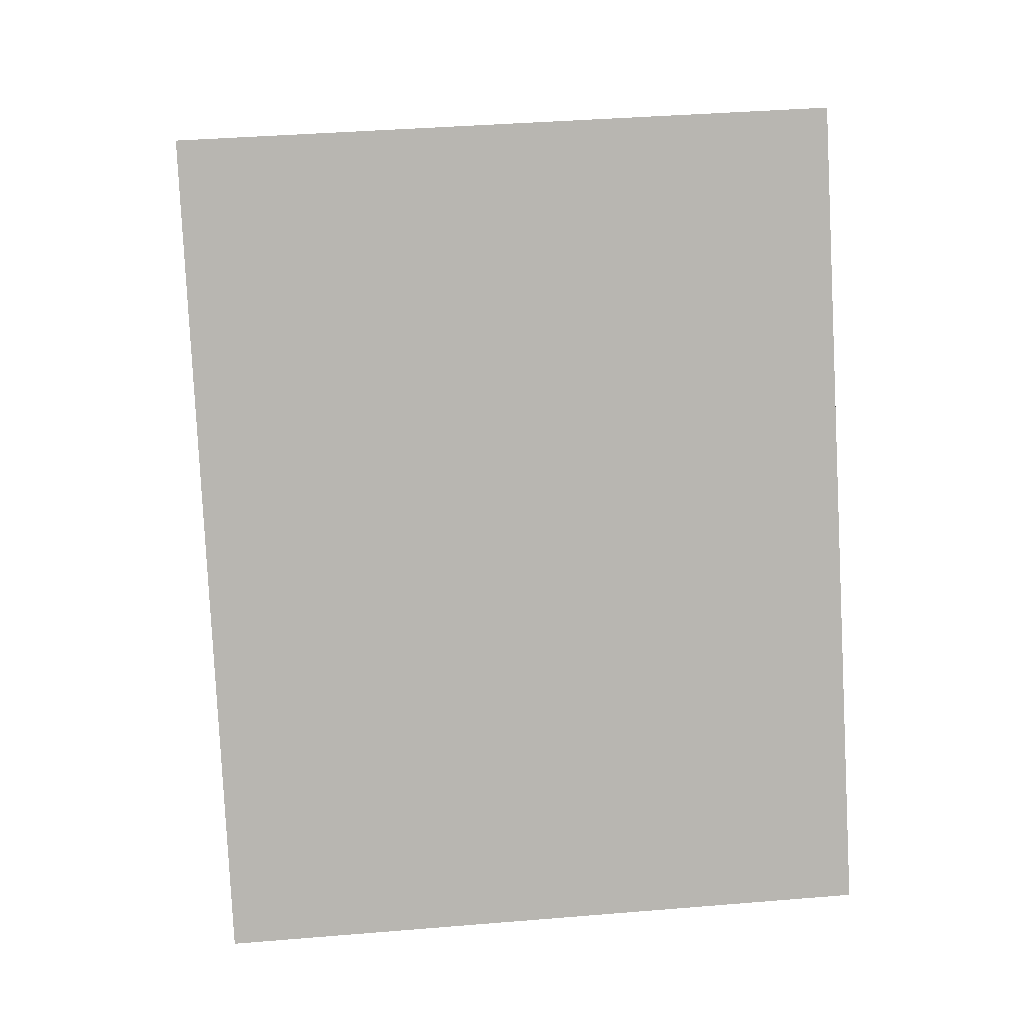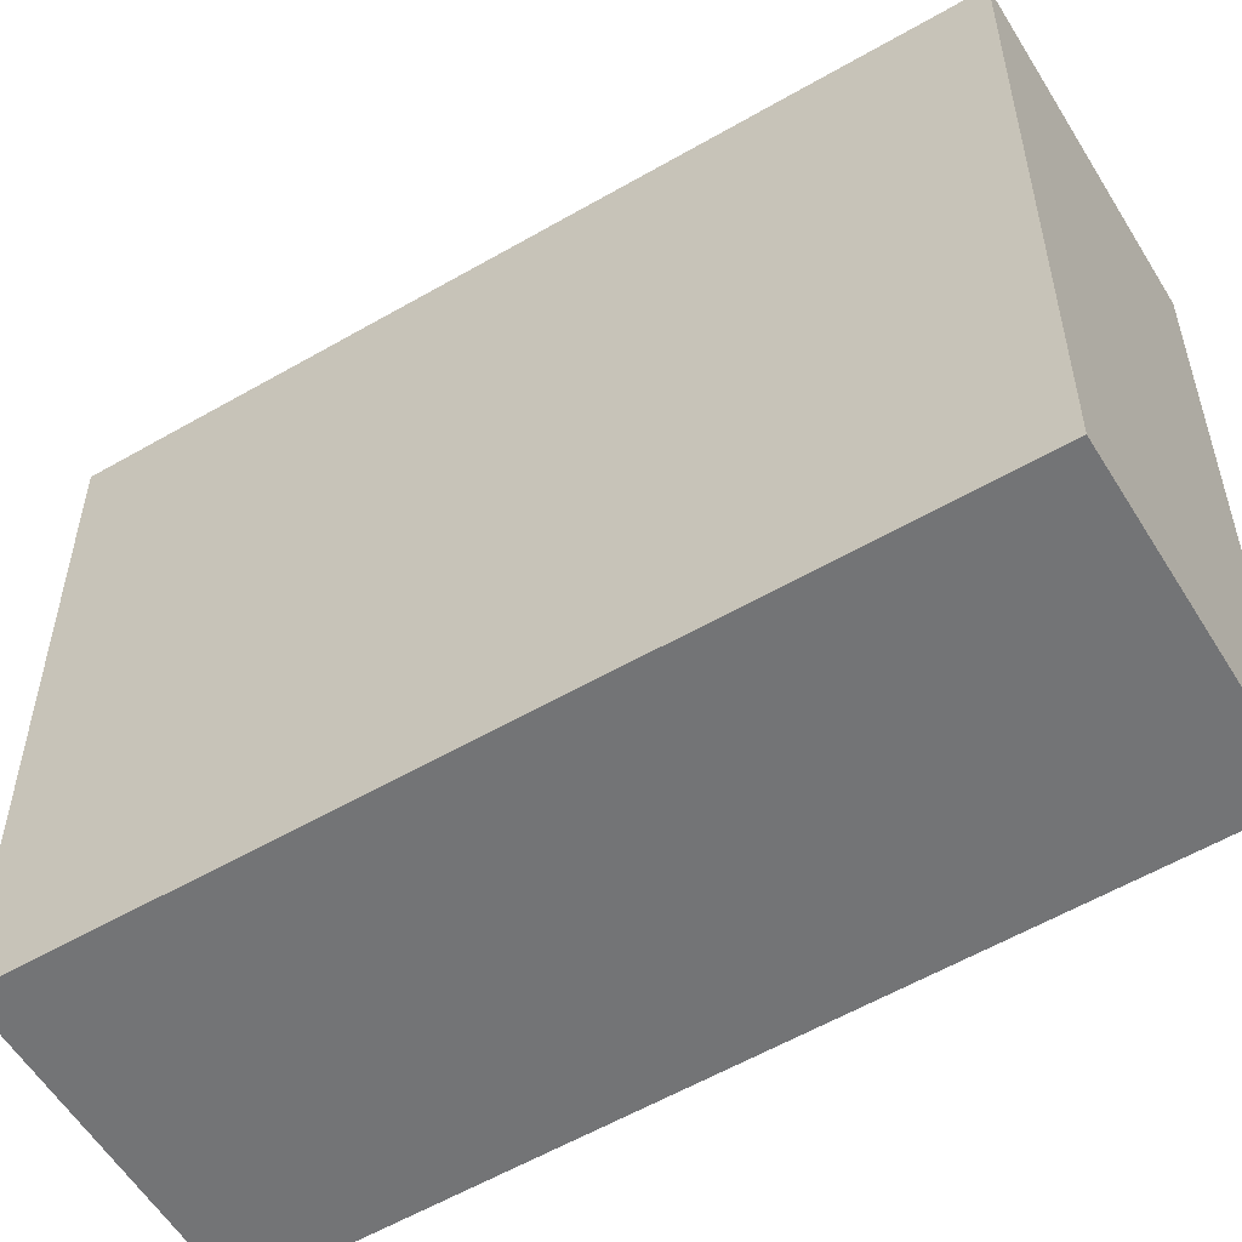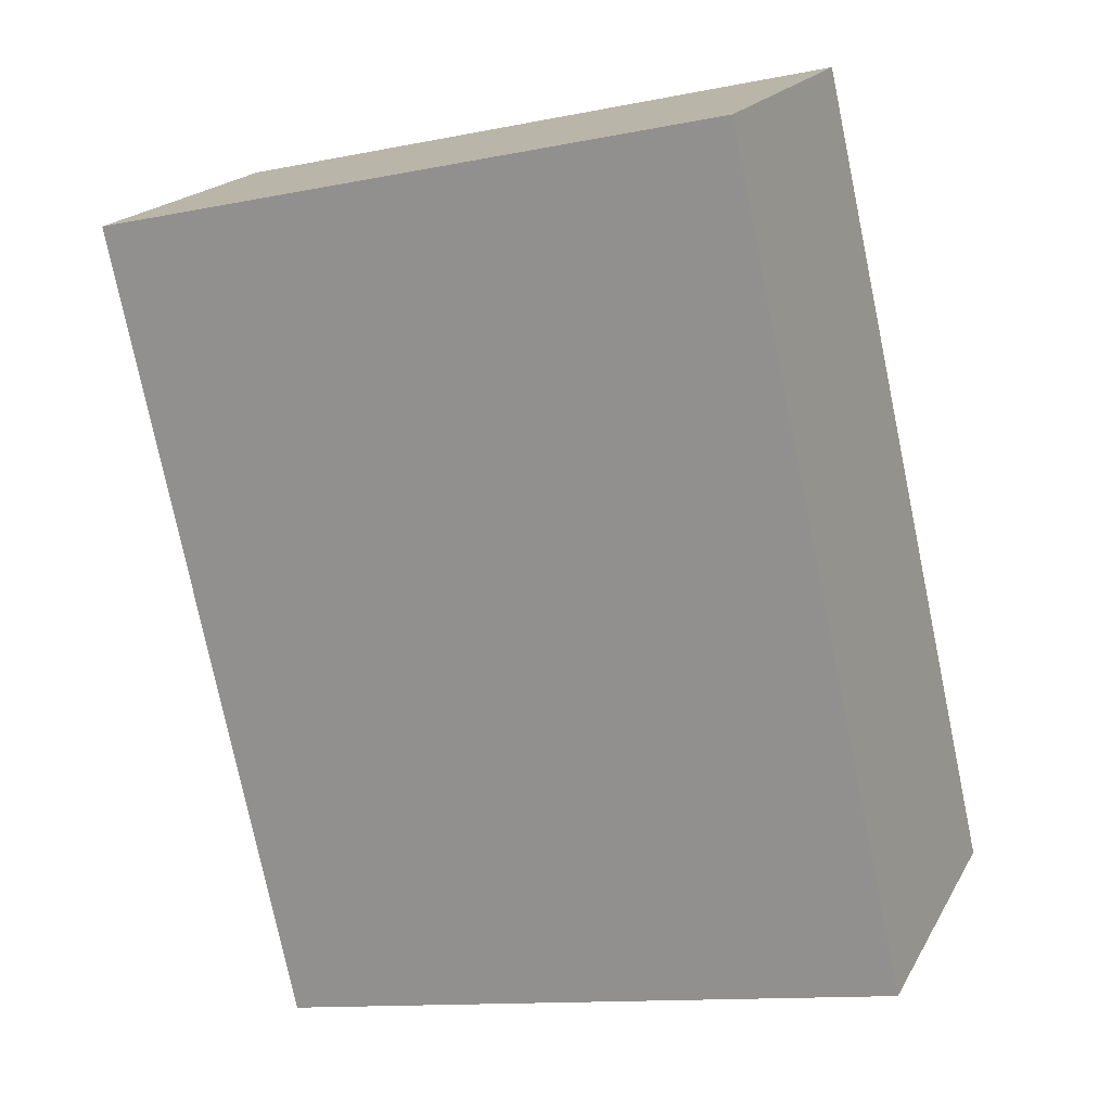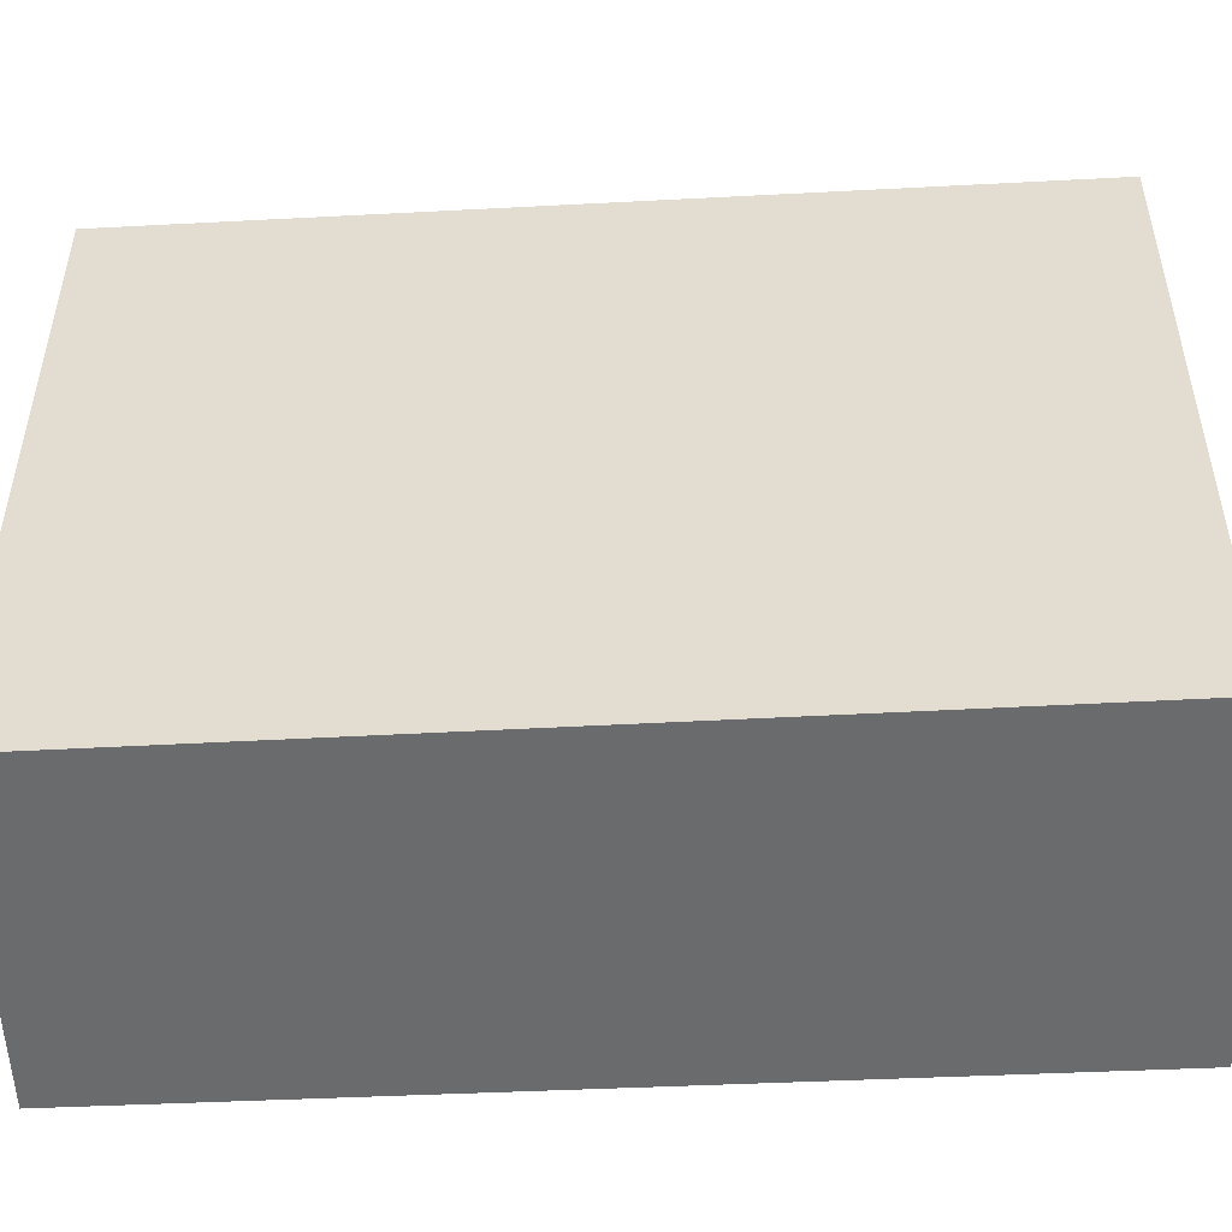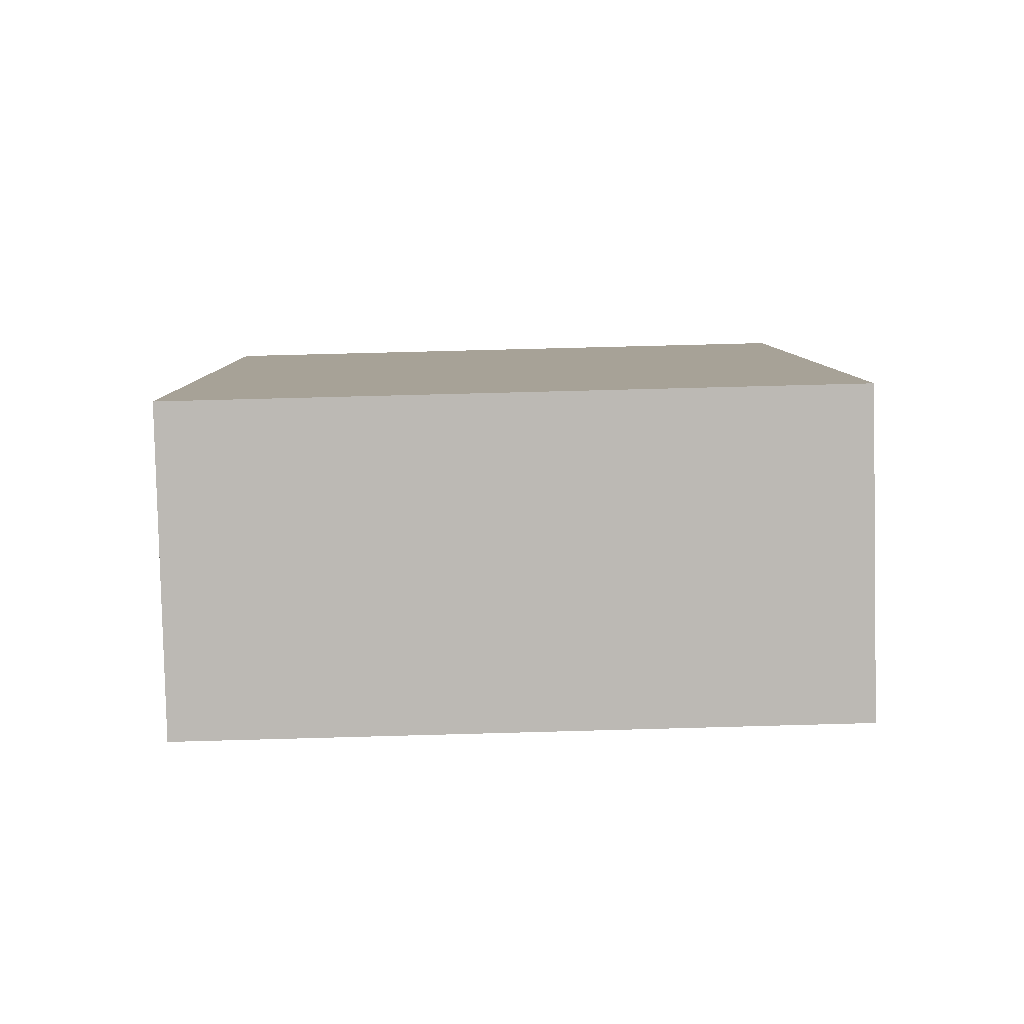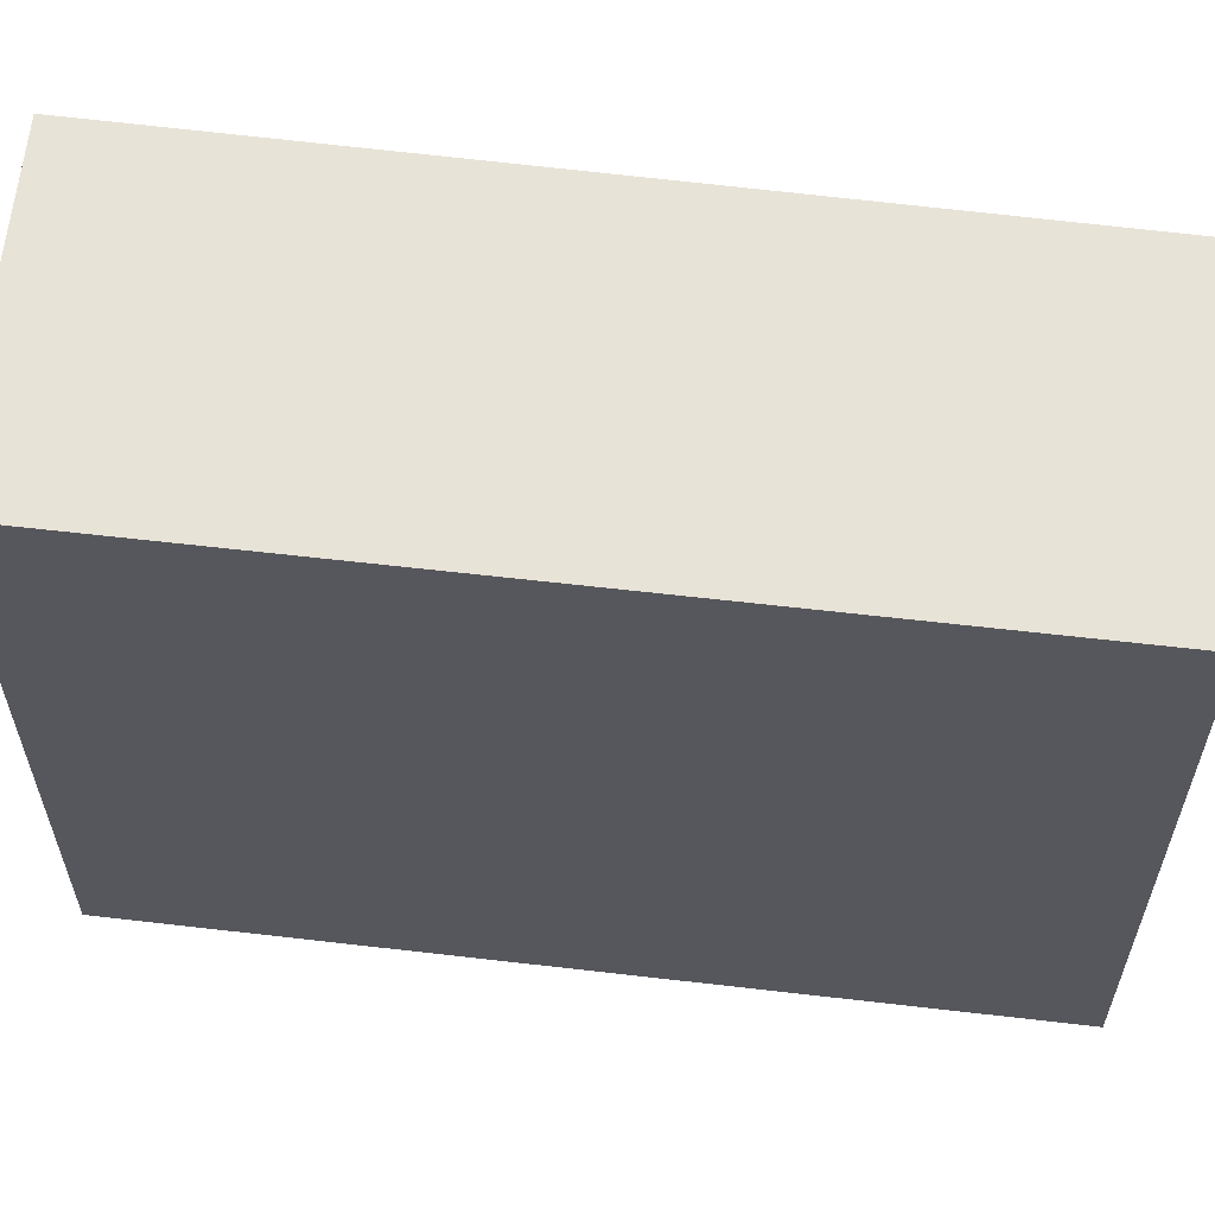
<metadata>
{"format":"obj","ext":"obj","renderer":"f3d","projection":"perspective","resolution":1024,"background":"white","views":[{"elev":38.1,"azim":-96.0,"up":"+Z"},{"elev":-56.1,"azim":-29.7,"up":"+Y"},{"elev":-12.6,"azim":115.1,"up":"+Z"},{"elev":-53.2,"azim":121.8,"up":"+Y"},{"elev":67.7,"azim":88.4,"up":"+Z"},{"elev":62.0,"azim":-54.2,"up":"+Y"}]}
</metadata>
<code>
v  3.837 3.704 3.24
v  0 3.704 2.268e-16
v  2.283 3.704 4.107
v  1.58 3.704 -0.906
v  0 0 0
v  2.283 -2.515e-16 4.107
v  3.837 -1.984e-16 3.24
v  1.58 5.548e-17 -0.906
g defaultobject
f 1 2 3
f 2 1 4
f 5 3 2
f 3 5 6
f 6 1 3
f 1 6 7
f 7 4 1
f 4 7 8
f 8 2 4
f 2 8 5
f 5 7 6
f 7 5 8

</code>
